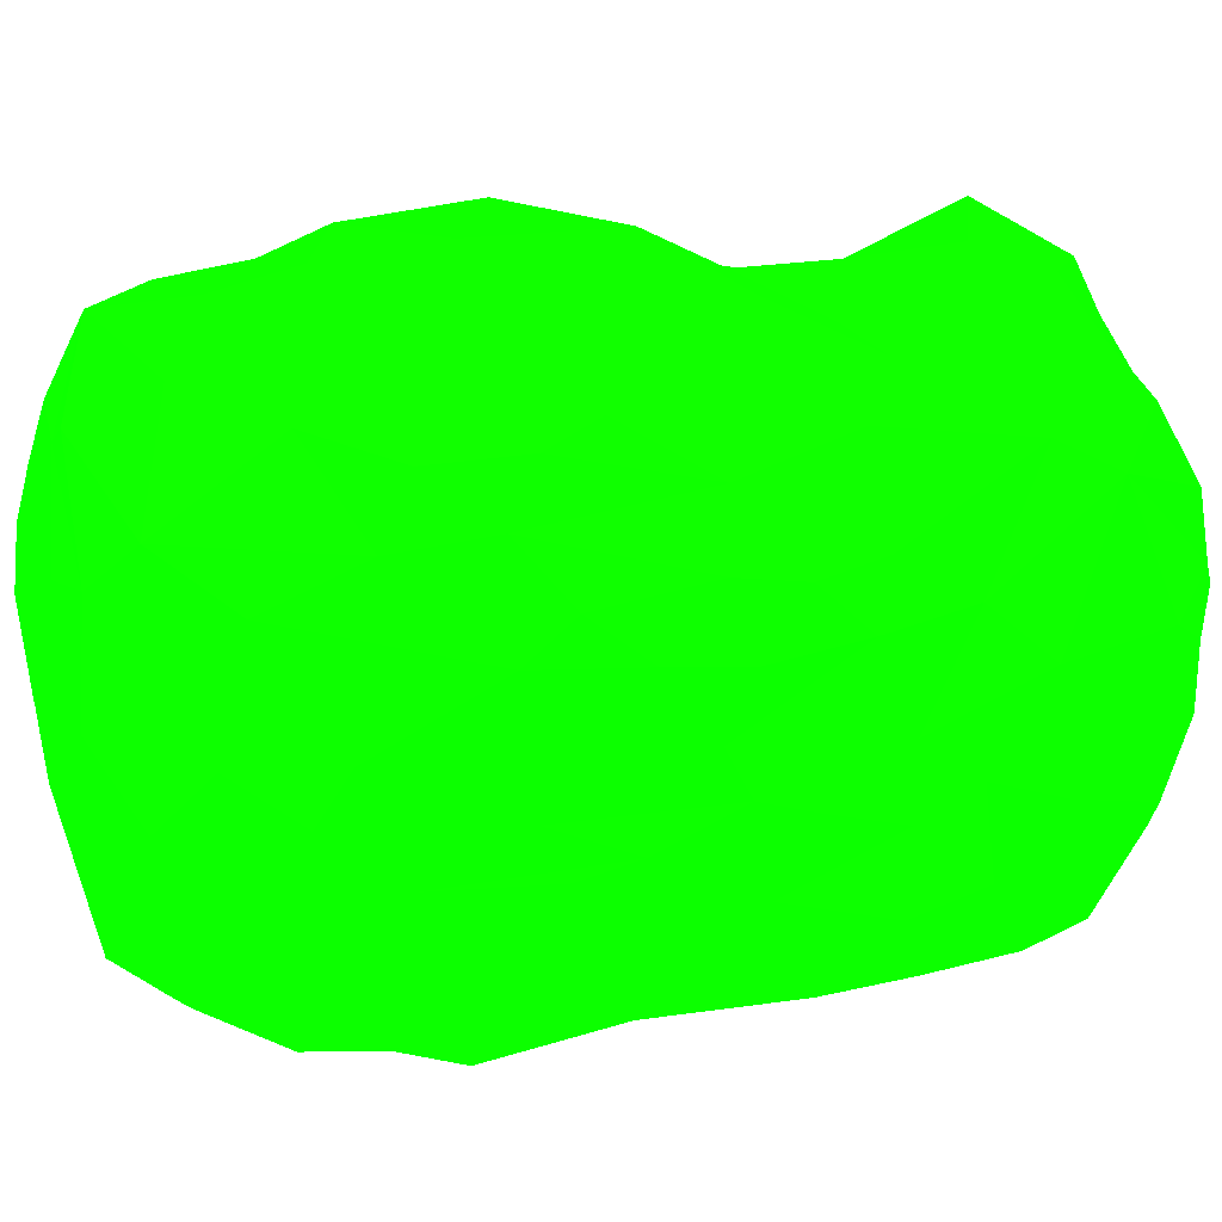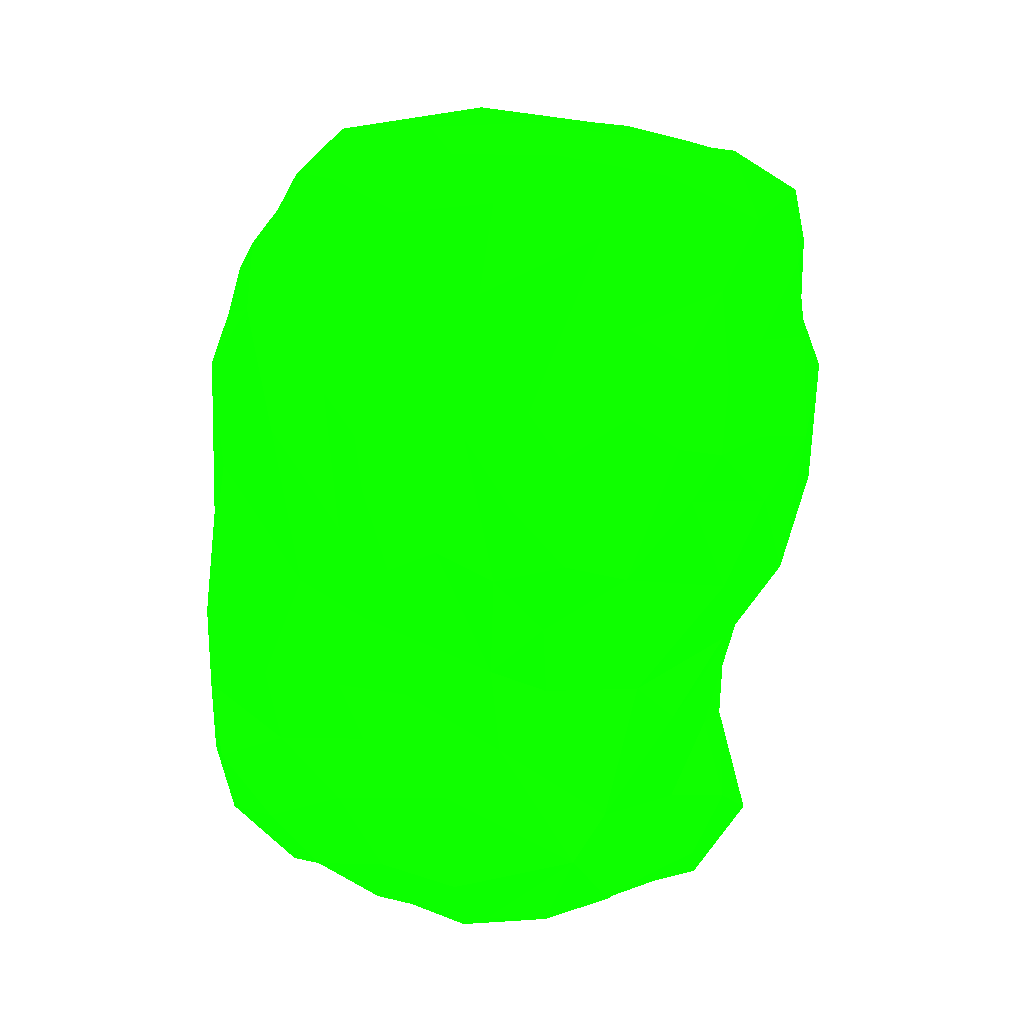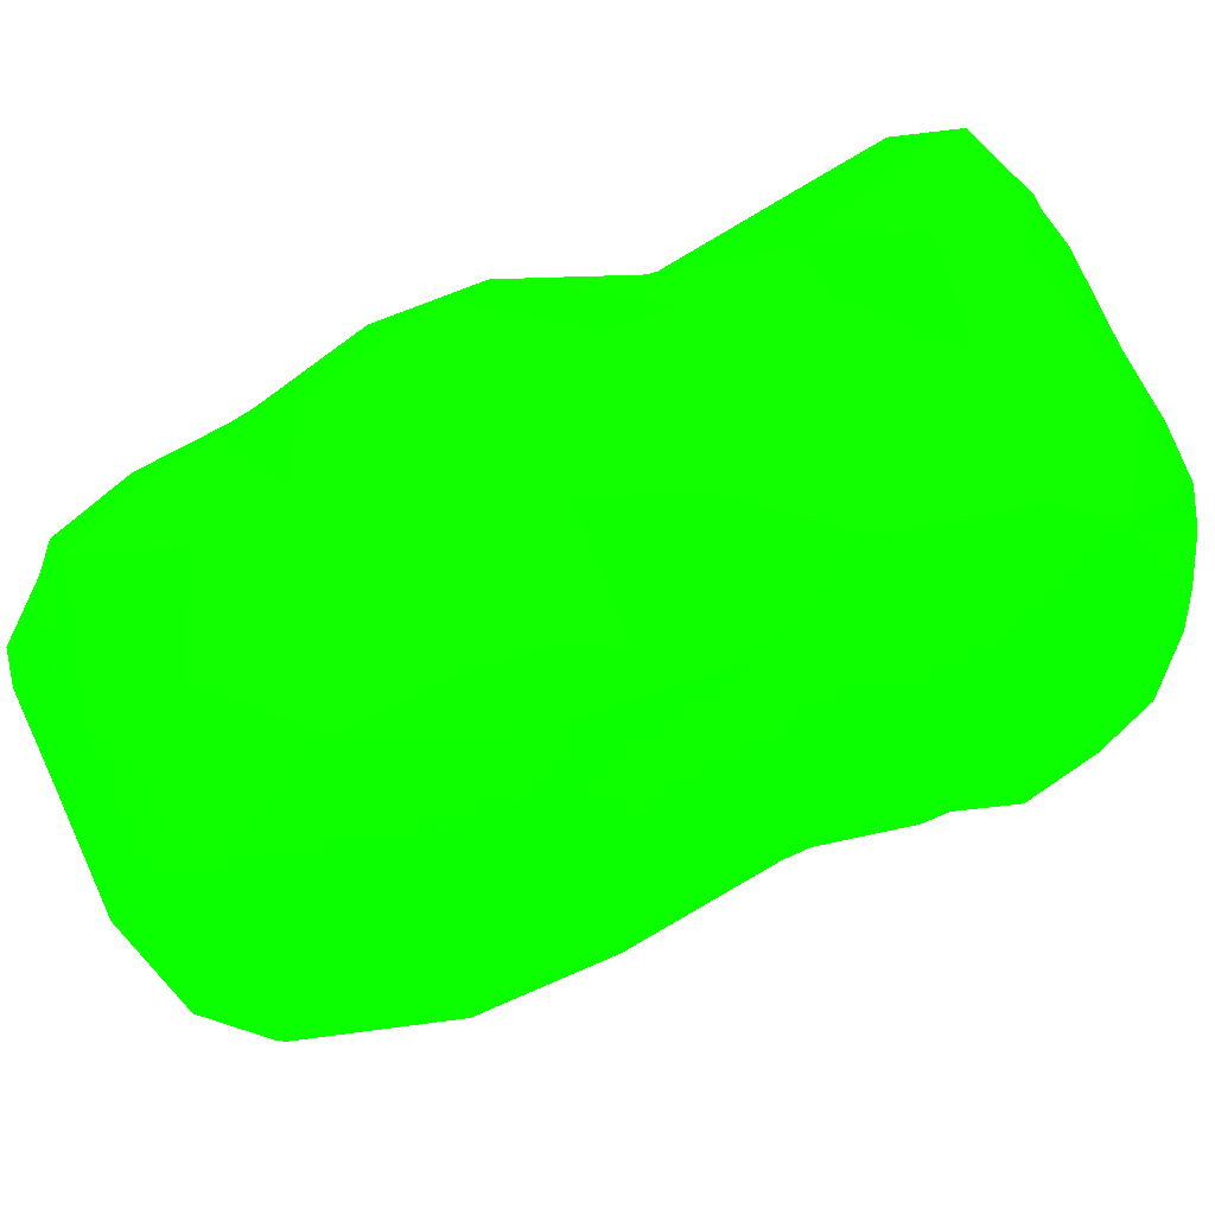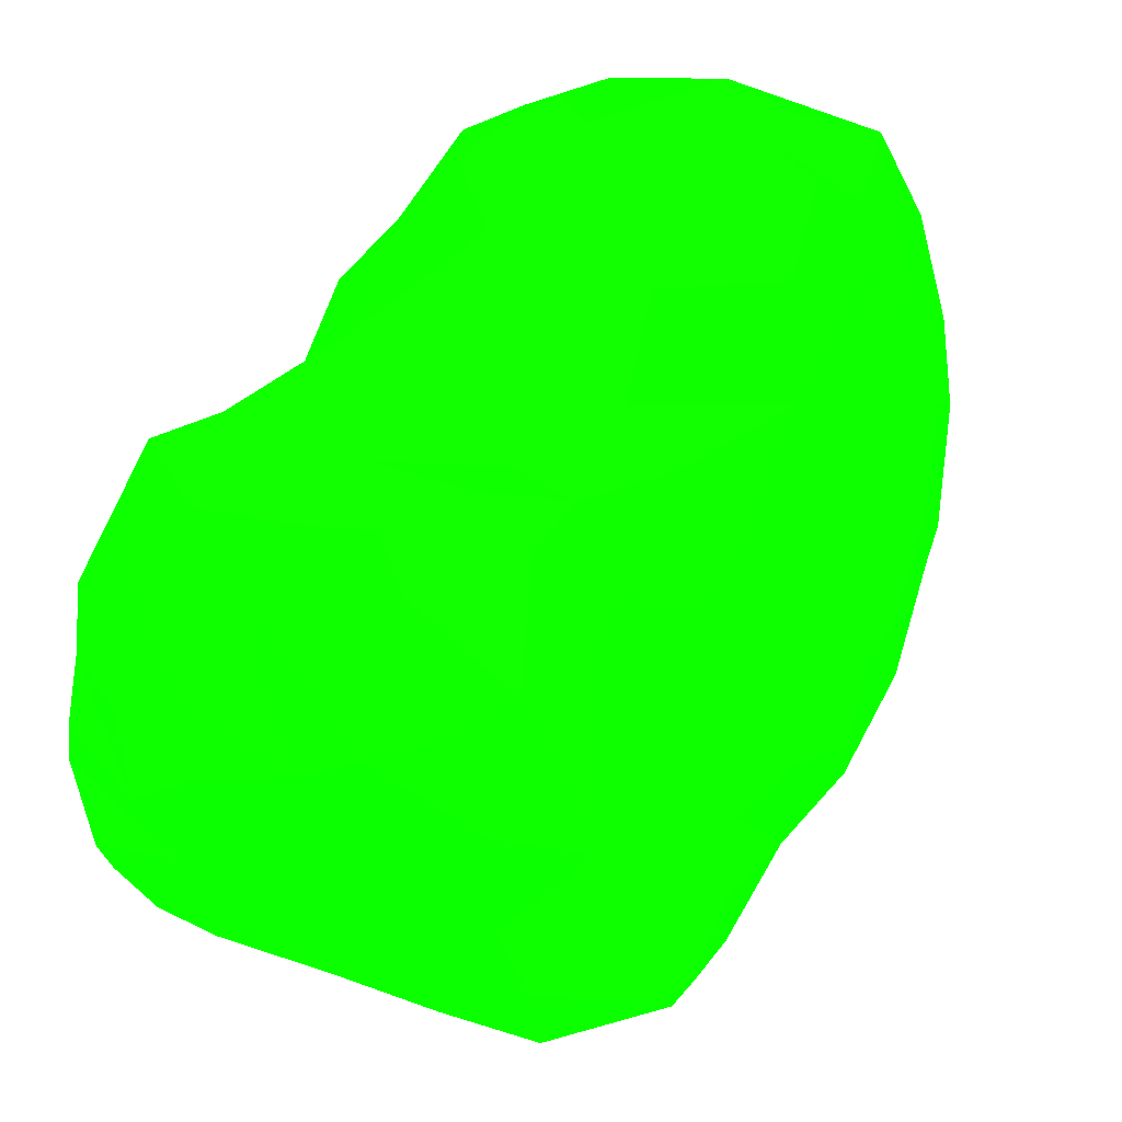
<metadata>
{"format":"obj","ext":"obj","renderer":"f3d","projection":"perspective","resolution":1024,"background":"white","views":[{"elev":47.0,"azim":74.2,"up":"+Y"},{"elev":5.2,"azim":129.2,"up":"+Z"},{"elev":74.0,"azim":64.2,"up":"+Y"},{"elev":27.5,"azim":-150.6,"up":"+Y"}]}
</metadata>
<code>
g
v -11.75 -0.2076 -17.92 0.03529 1 0
v -9.635 -3.691 -15.57 0.03529 1 0
v -7.768 -1.462 -22.73 0.03529 1 0
v -5.472 -4.44 -18.73 0.03529 1 0
v -2.342 -4.58 -15.66 0.03529 1 0
v -1.722 -5.519 -12.85 0.03529 1 0
v -2.865 -2.24 -22.06 0.03529 1 0
v -10.04 -2.824 -11.63 0.03529 1 0
v -9.912 -1.209 0.008965 0.03529 1 0
v -9.407 -2.026 -5.235 0.03529 1 0
v -6.747 -6.169 -11.27 0.03529 1 0
v -4.597 -6.841 -2.435 0.03529 1 0
v -3.781 -7.168 -7.695 0.03529 1 0
v -0.3517 -6.991 -9.7 0.03529 1 0
v 0.2968 -5.727 -12.37 0.03529 1 0
v -9.317 0.1619 6.755 0.03529 1 0
v -6.068 -5.51 3.103 0.03529 1 0
v -1.618 -6.462 1.36 0.03529 1 0
v -2.25 -5.469 6.269 0.03529 1 0
v -4.037 -3.914 9.138 0.03529 1 0
v -4.265 -0.217 12.75 0.03529 1 0
v -12.1 1.308 -21.65 0.03529 1 0
v -11.99 3.48 -19.31 0.03529 1 0
v -8.711 2.388 -24.92 0.03529 1 0
v -8.509 10.56 -27.45 0.03529 1 0
v -7.91 5.712 -26.21 0.03529 1 0
v -5.688 7.693 -27.36 0.03529 1 0
v -4.82 0.2163 -23.77 0.03529 1 0
v -3.035 4.053 -25.88 0.03529 1 0
v -1.578 11.6 -28.93 0.03529 1 0
v -0.6315 8.817 -27.91 0.03529 1 0
v -11.2 1.179 -14.09 0.03529 1 0
v -11.1 4.379 -13.33 0.03529 1 0
v -11.18 9.042 -24.5 0.03529 1 0
v -11.52 9.427 -20.79 0.03529 1 0
v -11.33 7.483 -17.74 0.03529 1 0
v -10.75 3.226 -6.896 0.03529 1 0
v -11.31 5.594 -1.563 0.03529 1 0
v -10.89 7.963 -10.4 0.03529 1 0
v -11.04 7.759 -6.039 0.03529 1 0
v -10.89 11.07 0.4424 0.03529 1 0
v -10.97 12.96 -4.803 0.03529 1 0
v -10.7 1.193 -1.442 0.03529 1 0
v -10.5 10.41 -13.25 0.03529 1 0
v -10.36 15.84 -23.96 0.03529 1 0
v -9.362 15.96 -26.78 0.03529 1 0
v -6.888 14.28 -28.16 0.03529 1 0
v -8.118 19.83 -23.7 0.03529 1 0
v -4.952 18.69 -26.9 0.03529 1 0
v -4.311 13.17 -28.92 0.03529 1 0
v -2.839 17.51 -27.22 0.03529 1 0
v -2.947 19.96 -25.28 0.03529 1 0
v 0.6913 19.63 -25.78 0.03529 1 0
v -10.88 11.61 -20.45 0.03529 1 0
v -10.52 12.26 -17.54 0.03529 1 0
v -10 13.77 -14.25 0.03529 1 0
v -9.659 16.93 -20.78 0.03529 1 0
v -8.254 18.45 -13.18 0.03529 1 0
v -6.811 19.03 -18.28 0.03529 1 0
v -5.995 20.56 -13.19 0.03529 1 0
v -4.214 19.8 -18.38 0.03529 1 0
v -4.609 20.75 -22.33 0.03529 1 0
v -1.415 20.98 -16.16 0.03529 1 0
v -2.285 22.21 -13.37 0.03529 1 0
v -10.74 17.19 -2.479 0.03529 1 0
v -10.04 15.12 -10.51 0.03529 1 0
v -10.34 19.37 -7.577 0.03529 1 0
v -10.07 20.86 -2.796 0.03529 1 0
v -9.732 19.36 0.3951 0.03529 1 0
v -8.903 23.27 -5.178 0.03529 1 0
v -5.253 23.81 -9.713 0.03529 1 0
v -3.095 26.61 -2.64 0.03529 1 0
v 0.4779 26.46 -5.703 0.03529 1 0
v -11.17 5.816 1.67 0.03529 1 0
v -10.71 9.115 5.455 0.03529 1 0
v -10.57 3.568 4.287 0.03529 1 0
v -9.542 4.817 9.021 0.03529 1 0
v -8.429 2.565 10.78 0.03529 1 0
v -8.952 5.375 11.72 0.03529 1 0
v -9.087 8.055 11.33 0.03529 1 0
v -8.902 11.18 12.35 0.03529 1 0
v -6.814 9.999 14.24 0.03529 1 0
v -4.793 6.266 14.34 0.03529 1 0
v -2.284 9.876 14.32 0.03529 1 0
v -9.872 13.01 8.321 0.03529 1 0
v -10.28 15.01 2.371 0.03529 1 0
v -9.5 18.29 5.375 0.03529 1 0
v -8.948 15.96 10.72 0.03529 1 0
v -8.726 21.25 2.525 0.03529 1 0
v -8.19 22.07 6.815 0.03529 1 0
v -7.741 20.66 10.32 0.03529 1 0
v -6.765 24.1 7.451 0.03529 1 0
v -7.305 13.22 13.64 0.03529 1 0
v -5.964 17.32 12.84 0.03529 1 0
v -5.632 20.55 11.89 0.03529 1 0
v -5.298 13.62 13.84 0.03529 1 0
v -2.401 21.48 12 0.03529 1 0
v -1.95 15.08 13.58 0.03529 1 0
v -7.763 23.35 3.655 0.03529 1 0
v -7.024 24.97 0.8948 0.03529 1 0
v -3.666 25.69 6.111 0.03529 1 0
v -5.831 24.13 9.993 0.03529 1 0
v -4.104 25.85 2.389 0.03529 1 0
v 9.205 -0.5026 -23.64 0.03529 1 0
v -0.2729 -3.989 -18.15 0.03529 1 0
v 0.2022 -4.294 -15.22 0.03529 1 0
v -0.7657 0.04106 -23.56 0.03529 1 0
v 3.086 -3.516 -20.54 0.03529 1 0
v 2.944 -4.367 -16.05 0.03529 1 0
v 5.093 -0.9725 -23.16 0.03529 1 0
v 6.433 -4.66 -19.05 0.03529 1 0
v 7.01 -5.535 -15.98 0.03529 1 0
v 9.36 -4.567 -12.98 0.03529 1 0
v 9.801 -3.492 -20.49 0.03529 1 0
v 10.48 -3.087 -16.8 0.03529 1 0
v 9.952 -1.36 -12.17 0.03529 1 0
v 7.962 -2.692 -21.61 0.03529 1 0
v 3.201 -6.265 -11.8 0.03529 1 0
v 3.264 -6.884 -4.764 0.03529 1 0
v 4.885 -6.518 -0.6712 0.03529 1 0
v 7.538 -5.821 -7.669 0.03529 1 0
v 9.517 -2.909 -4.773 0.03529 1 0
v 12.24 -0.4188 -20.19 0.03529 1 0
v 1.131 -6.41 3.314 0.03529 1 0
v 0.9928 -4.81 9.1 0.03529 1 0
v 3.032 -5.598 6.374 0.03529 1 0
v 4.786 -3.992 8.523 0.03529 1 0
v 3.96 -2.604 11.44 0.03529 1 0
v 6.447 -4.67 6.125 0.03529 1 0
v 6.869 -5.169 3.623 0.03529 1 0
v 9 -4.308 0.882 0.03529 1 0
v 8.568 -1.409 7.431 0.03529 1 0
v 10.42 0.02613 3.782 0.03529 1 0
v 0.9366 -1.304 12.61 0.03529 1 0
v 2.483 6.514 -26.87 0.03529 1 0
v 2.787 2.521 -24.88 0.03529 1 0
v 2.956 10.03 -28.48 0.03529 1 0
v 5.716 4.704 -26.67 0.03529 1 0
v 6.276 7.941 -28.22 0.03529 1 0
v 6.57 11.91 -28.54 0.03529 1 0
v 7.236 2.011 -25.21 0.03529 1 0
v 10.26 9.185 -26.71 0.03529 1 0
v 10.38 3.193 -25.64 0.03529 1 0
v 11.4 10.54 -24.57 0.03529 1 0
v 10.63 8.707 -12.09 0.03529 1 0
v 11.57 2.297 -15.51 0.03529 1 0
v 11.95 3.872 -18.74 0.03529 1 0
v 10.83 6.995 -15.71 0.03529 1 0
v 11.06 8.963 -18.29 0.03529 1 0
v 11.06 2.433 -2.555 0.03529 1 0
v 10.69 4.144 -10.48 0.03529 1 0
v 11.25 7.5 -7.5 0.03529 1 0
v 11.23 8.625 -2.65 0.03529 1 0
v 10.96 6.212 -0.4965 0.03529 1 0
v 10.95 10.62 -9.447 0.03529 1 0
v 11.28 9.19 -5.429 0.03529 1 0
v 10.87 11.79 -1.642 0.03529 1 0
v 1.161 16.93 -27.5 0.03529 1 0
v 3.537 13.28 -28.78 0.03529 1 0
v 4.226 19.63 -26.32 0.03529 1 0
v 8.001 14.68 -27.39 0.03529 1 0
v 7.025 17.74 -27.1 0.03529 1 0
v 7.974 20.26 -23.57 0.03529 1 0
v 9.512 12.42 -26.81 0.03529 1 0
v 10.39 14.57 -25.28 0.03529 1 0
v -0.2052 20.45 -21.59 0.03529 1 0
v 1.717 21.88 -16.96 0.03529 1 0
v 6.186 20.87 -21.41 0.03529 1 0
v 4.859 21.88 -15.08 0.03529 1 0
v 9.084 16.44 -18.25 0.03529 1 0
v 9.241 16.01 -14.3 0.03529 1 0
v 7.764 18.37 -15.2 0.03529 1 0
v 8.922 19.1 -11.93 0.03529 1 0
v 10.09 11.01 -15.89 0.03529 1 0
v 10.77 14.26 -20.68 0.03529 1 0
v 7.235 22.92 -9.319 0.03529 1 0
v 10.48 15.36 -2.586 0.03529 1 0
v 9.56 20.91 -8.64 0.03529 1 0
v 10.6 13.55 -8.347 0.03529 1 0
v 10.55 17.27 -9.536 0.03529 1 0
v 10.75 18.55 -5.924 0.03529 1 0
v 10.07 19.07 -1.27 0.03529 1 0
v 9.888 21 -3.474 0.03529 1 0
v 1.737 24.92 -10 0.03529 1 0
v 1.61 26.96 -2.455 0.03529 1 0
v 4.876 26.79 -3.218 0.03529 1 0
v 7.132 25.89 -2.887 0.03529 1 0
v 5.785 25.7 -5.462 0.03529 1 0
v 12.22 3.282 -22.95 0.03529 1 0
v 11.76 6.359 -25.12 0.03529 1 0
v 11.86 0.1304 -22.96 0.03529 1 0
v 12.15 8.207 -21.31 0.03529 1 0
v 8.308 2.374 11 0.03529 1 0
v 8.986 5.143 10.56 0.03529 1 0
v 10 5.164 7.069 0.03529 1 0
v 9.989 10.54 8.63 0.03529 1 0
v 10.82 9.54 2.835 0.03529 1 0
v 10.38 10.1 6.182 0.03529 1 0
v -0.3811 3.441 14.14 0.03529 1 0
v 4.565 1.581 13.67 0.03529 1 0
v 3 10.2 14.41 0.03529 1 0
v -0.3924 23.89 11.68 0.03529 1 0
v 4.974 21.54 12.12 0.03529 1 0
v 7.963 23.55 2.785 0.03529 1 0
v 8.094 21.98 7.205 0.03529 1 0
v 10.41 12.93 2.868 0.03529 1 0
v 10.2 13.28 6.124 0.03529 1 0
v 8.838 13.18 11.48 0.03529 1 0
v 10.1 16 4.48 0.03529 1 0
v 9.27 16.23 8.937 0.03529 1 0
v 1.459 18.79 12.97 0.03529 1 0
v 7.494 10.55 13.05 0.03529 1 0
v 6.266 16.09 13.05 0.03529 1 0
v 7.453 18.65 11.26 0.03529 1 0
v 0.5883 26 8.129 0.03529 1 0
v 1.156 26.6 2.267 0.03529 1 0
v 4.405 26.86 0.296 0.03529 1 0
v 6.206 24.43 10.08 0.03529 1 0
v 4.38 26.43 4.616 0.03529 1 0
v 6.589 25.87 1.162 0.03529 1 0
v 8.415 23.87 -1.436 0.03529 1 0
g
f 11 2 4
f 3 7 4
f 11 6 14
f 8 10 32
f 8 12 10
f 14 13 11
f 124 19 18
f 20 17 19
f 125 20 19
f 31 27 30
f 23 35 23
f 36 54 35
f 39 44 33
f 39 66 44
f 45 48 46
f 47 49 51
f 51 50 47
f 52 166 53
f 55 57 57
f 60 64 63
f 67 70 60
f 71 72 73
f 76 43 9
f 77 75 76
f 79 81 80
f 21 79 78
f 83 82 82
f 83 82 79
f 201 98 84
f 99 90 92
f 102 102 102
f 111 114 112
f 114 113 112
f 114 114 114
f 123 115 114
f 114 104 191
f 121 118 112
f 127 128 125
f 130 124 124
f 130 133 132
f 137 137 31
f 141 143 104
f 104 110 141
f 152 145 156
f 152 154 150
f 53 160 158
f 137 159 140
f 160 162 158
f 160 163 162
f 164 165 144
f 168 167 168
f 169 184 176
f 163 168 168
f 169 176 172
f 171 180 179
f 173 180 171
f 176 221 178
f 145 171 179
f 64 169 167
f 186 188 73
f 186 220 187
f 143 190 189
f 132 127 129
f 209 210 207
f 221 204 183
f 207 198 206
f 207 196 198
f 212 213 201
f 219 218 204
f 204 220 219
f 220 217 219
f 187 220 221
f 188 187 176
f 204 221 220
f 204 218 205
f 216 219 217
f 215 218 219
f 215 202 218
f 215 216 101
f 219 216 215
f 214 208 210
f 208 213 212
f 203 213 214
f 213 203 211
f 201 211 98
f 202 203 218
f 203 97 211
f 211 201 213
f 211 97 98
f 206 209 206
f 207 210 196
f 206 157 206
f 206 206 157
f 177 206 157
f 205 210 209
f 182 205 209
f 182 209 177
f 209 206 177
f 208 214 213
f 206 209 207
f 206 207 206
f 196 210 208
f 205 182 204
f 205 214 210
f 218 203 214
f 205 218 214
f 212 194 208
f 212 193 194
f 193 212 200
f 200 212 201
f 200 199 134
f 201 199 200
f 199 21 134
f 198 195 197
f 197 206 198
f 157 206 197
f 196 195 198
f 197 195 154
f 154 133 150
f 208 194 196
f 196 194 195
f 195 194 133
f 194 193 132
f 144 192 190
f 190 192 189
f 189 147 123
f 192 147 189
f 189 123 191
f 146 115 147
f 104 114 117
f 143 189 191
f 176 187 221
f 187 188 186
f 217 186 185
f 186 217 220
f 185 73 72
f 73 185 186
f 184 188 176
f 216 217 185
f 73 188 184
f 216 185 72
f 216 72 103
f 184 169 64
f 178 181 180
f 181 178 183
f 182 177 181
f 183 182 181
f 178 180 173
f 181 177 180
f 180 177 179
f 179 177 157
f 179 157 155
f 155 157 156
f 179 155 145
f 174 145 145
f 178 221 183
f 183 204 182
f 163 175 165
f 165 175 144
f 144 175 192
f 170 163 163
f 163 170 175
f 168 170 163
f 175 170 174
f 170 145 174
f 171 145 170
f 176 178 173
f 163 163 168
f 168 168 168
f 168 168 163
f 172 176 173
f 169 172 168
f 168 172 170
f 172 173 171
f 170 172 171
f 168 163 168
f 168 163 160
f 168 169 168
f 167 169 168
f 168 168 168
f 168 168 168
f 167 166 63
f 168 53 166
f 64 167 64
f 64 63 64
f 63 64 167
f 166 167 168
f 163 165 161
f 164 161 165
f 164 144 142
f 163 163 162
f 162 161 161
f 161 162 163
f 161 164 161
f 161 164 140
f 163 163 160
f 159 162 161
f 159 161 140
f 53 168 160
f 158 162 159
f 30 159 30
f 158 159 30
f 53 158 51
f 51 158 50
f 157 197 156
f 145 155 145
f 156 197 153
f 153 197 154
f 155 156 145
f 145 155 145
f 153 154 152
f 156 153 152
f 145 152 151
f 152 150 151
f 146 151 116
f 151 122 116
f 174 149 175
f 175 149 192
f 174 145 145
f 149 147 192
f 145 151 148
f 145 148 174
f 148 151 146
f 147 149 148
f 147 148 146
f 149 174 148
f 136 107 29
f 142 144 190
f 138 190 143
f 191 104 143
f 164 139 140
f 142 190 138
f 139 138 139
f 143 138 138
f 138 143 141
f 139 164 142
f 138 138 141
f 138 139 138
f 136 141 110
f 137 140 137
f 138 139 142
f 139 139 137
f 139 135 137
f 138 141 136
f 137 140 139
f 135 139 138
f 138 139 138
f 136 135 138
f 29 135 136
f 31 137 135
f 135 29 31
f 30 159 137
f 31 29 27
f 31 30 137
f 200 128 193
f 200 134 128
f 133 154 195
f 133 194 132
f 133 130 131
f 150 133 131
f 132 129 130
f 130 120 131
f 127 132 193
f 129 124 130
f 127 193 128
f 129 127 126
f 127 125 126
f 126 124 129
f 128 134 125
f 125 19 126
f 126 19 124
f 124 19 124
f 134 20 125
f 191 114 114
f 123 147 115
f 146 116 115
f 150 131 122
f 122 151 150
f 116 122 113
f 121 120 119
f 122 131 121
f 131 120 121
f 119 118 121
f 120 130 124
f 120 18 119
f 14 119 13
f 15 106 109
f 15 109 118
f 15 118 14
f 124 18 120
f 114 114 114
f 114 191 123
f 123 114 114
f 115 116 113
f 117 114 114
f 115 113 114
f 113 122 121
f 113 121 112
f 114 111 114
f 104 117 110
f 117 114 111
f 111 109 108
f 108 117 111
f 117 108 110
f 109 112 118
f 136 110 107
f 108 107 110
f 109 105 108
f 109 111 112
f 106 105 109
f 108 7 107
f 105 5 4
f 105 7 108
f 6 106 15
f 202 102 102
f 215 102 202
f 102 215 101
f 100 103 72
f 103 101 216
f 103 99 101
f 102 102 95
f 102 102 92
f 92 102 101
f 99 100 99
f 102 90 91
f 101 99 92
f 100 99 103
f 100 89 99
f 100 68 89
f 97 203 202
f 211 97 97
f 97 202 102
f 98 96 84
f 97 102 95
f 97 94 98
f 97 95 97
f 97 95 94
f 98 94 96
f 82 93 82
f 94 95 91
f 96 94 93
f 93 94 88
f 96 93 82
f 93 88 81
f 95 102 91
f 90 102 92
f 90 92 90
f 90 99 99
f 90 99 90
f 99 89 89
f 89 68 69
f 68 89 89
f 91 90 87
f 87 90 89
f 91 88 94
f 89 90 99
f 89 69 87
f 91 87 88
f 87 85 88
f 87 69 86
f 88 85 81
f 85 87 86
f 86 75 85
f 81 85 80
f 84 199 201
f 199 84 83
f 199 83 21
f 96 82 84
f 82 83 84
f 83 79 21
f 93 81 82
f 82 81 79
f 80 79 79
f 79 79 78
f 80 77 79
f 79 77 78
f 80 85 75
f 75 77 80
f 77 16 78
f 16 77 76
f 75 86 41
f 75 74 76
f 74 75 41
f 76 74 43
f 74 41 38
f 73 184 71
f 71 184 64
f 71 64 60
f 72 71 70
f 100 72 70
f 100 70 68
f 71 60 70
f 67 60 58
f 68 70 68
f 68 68 69
f 70 67 68
f 68 65 69
f 65 68 67
f 69 65 86
f 67 58 66
f 86 65 41
f 66 56 44
f 67 42 65
f 42 66 40
f 65 42 41
f 64 64 71
f 64 64 64
f 63 166 61
f 61 62 59
f 62 61 166
f 62 166 52
f 60 63 61
f 62 52 49
f 48 62 49
f 60 61 58
f 59 62 48
f 58 61 59
f 48 57 59
f 48 48 57
f 56 59 57
f 48 57 57
f 57 48 45
f 57 45 45
f 58 56 66
f 59 56 58
f 57 55 56
f 57 45 55
f 56 55 44
f 55 45 55
f 55 55 56
f 55 45 54
f 45 35 54
f 52 53 51
f 49 52 51
f 50 158 30
f 49 52 49
f 47 50 25
f 48 49 48
f 48 49 49
f 46 49 47
f 48 49 46
f 46 47 25
f 45 45 35
f 45 46 34
f 34 46 25
f 38 43 74
f 43 37 9
f 43 40 37
f 41 42 38
f 66 42 67
f 40 39 37
f 66 39 40
f 40 38 42
f 38 40 43
f 33 36 33
f 39 33 37
f 33 33 37
f 33 10 37
f 107 28 29
f 24 28 3
f 44 55 36
f 33 44 36
f 36 33 36
f 22 24 3
f 55 54 36
f 36 54 36
f 36 54 36
f 36 36 33
f 35 45 34
f 33 36 23
f 36 35 23
f 33 23 32
f 23 23 32
f 23 34 22
f 32 1 8
f 22 3 2
f 31 30 30
f 50 30 27
f 28 107 28
f 27 29 26
f 24 28 28
f 28 26 29
f 25 50 27
f 25 27 26
f 26 28 24
f 34 25 26
f 34 26 24
f 34 24 22
f 35 34 23
f 23 1 32
f 1 23 22
f 22 2 1
f 134 21 20
f 20 78 16
f 19 17 18
f 16 17 20
f 17 12 18
f 16 9 17
f 17 9 10
f 21 78 20
f 16 76 9
f 6 15 14
f 119 14 118
f 18 12 119
f 119 12 13
f 13 2 11
f 10 12 17
f 12 8 13
f 9 37 10
f 8 1 2
f 8 2 13
f 10 33 32
f 5 6 11
f 106 5 105
f 105 4 7
f 6 5 106
f 7 28 107
f 11 4 5
f 28 7 3
f 4 2 3

</code>
